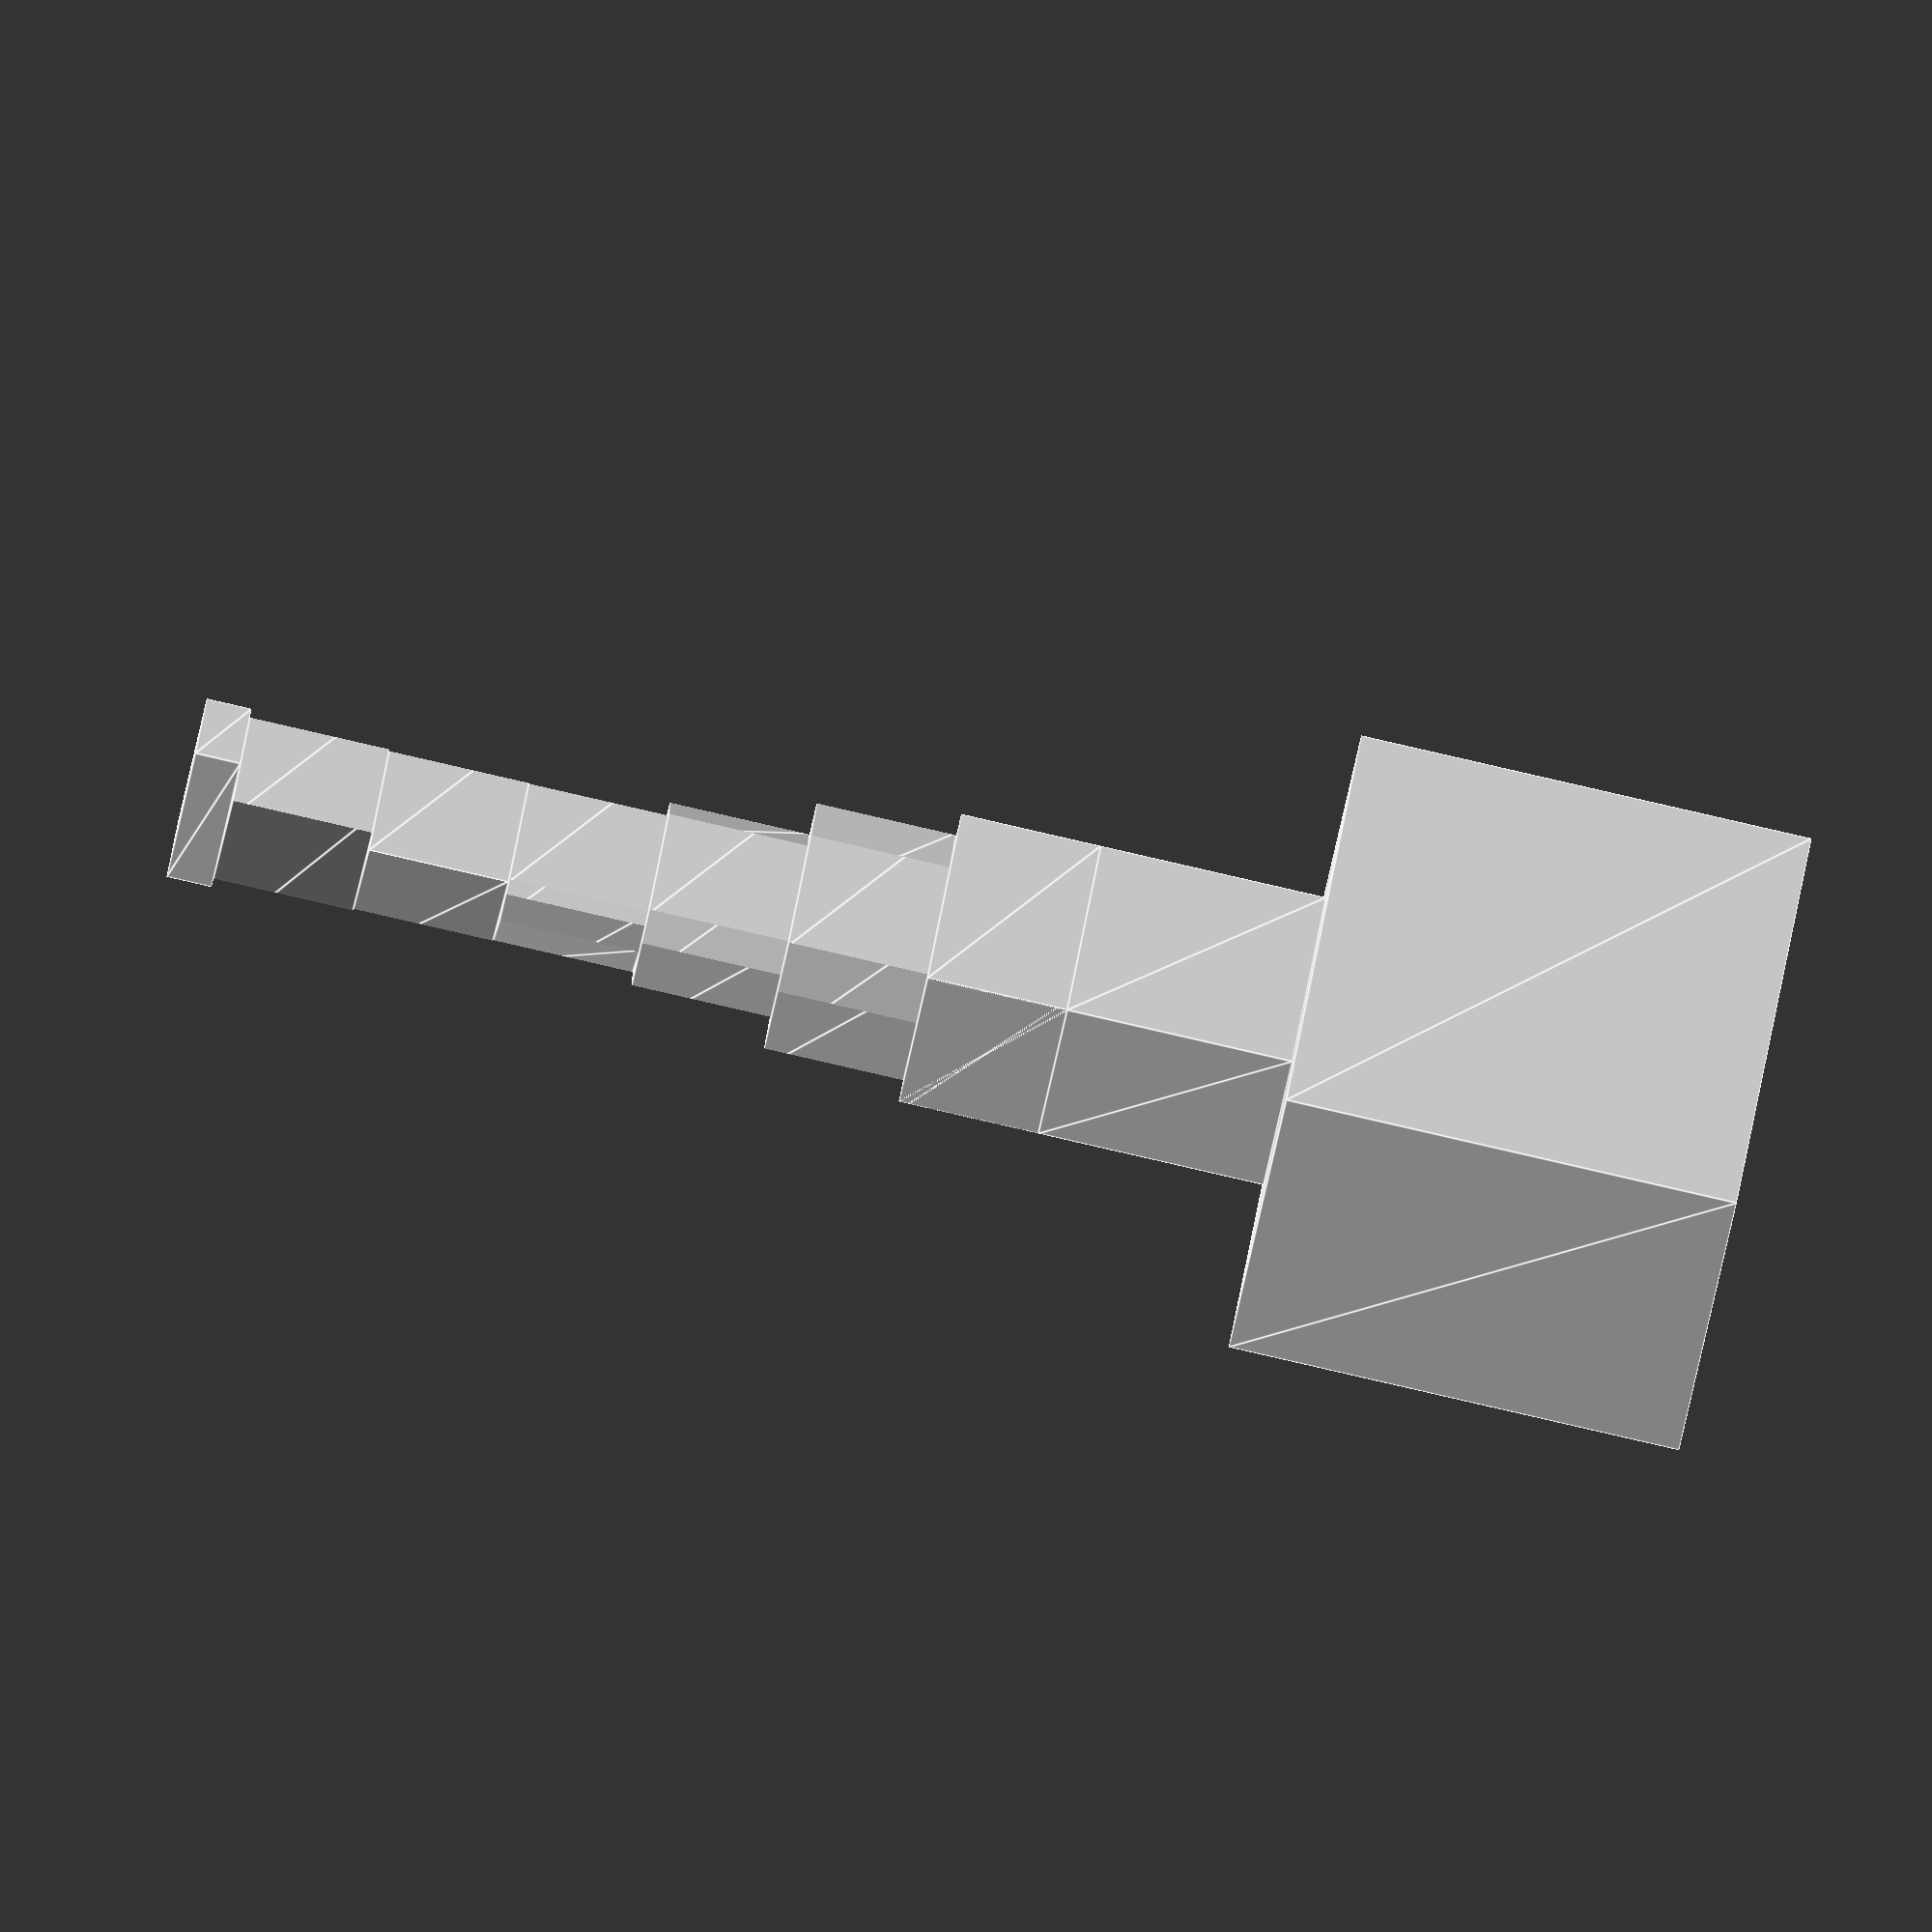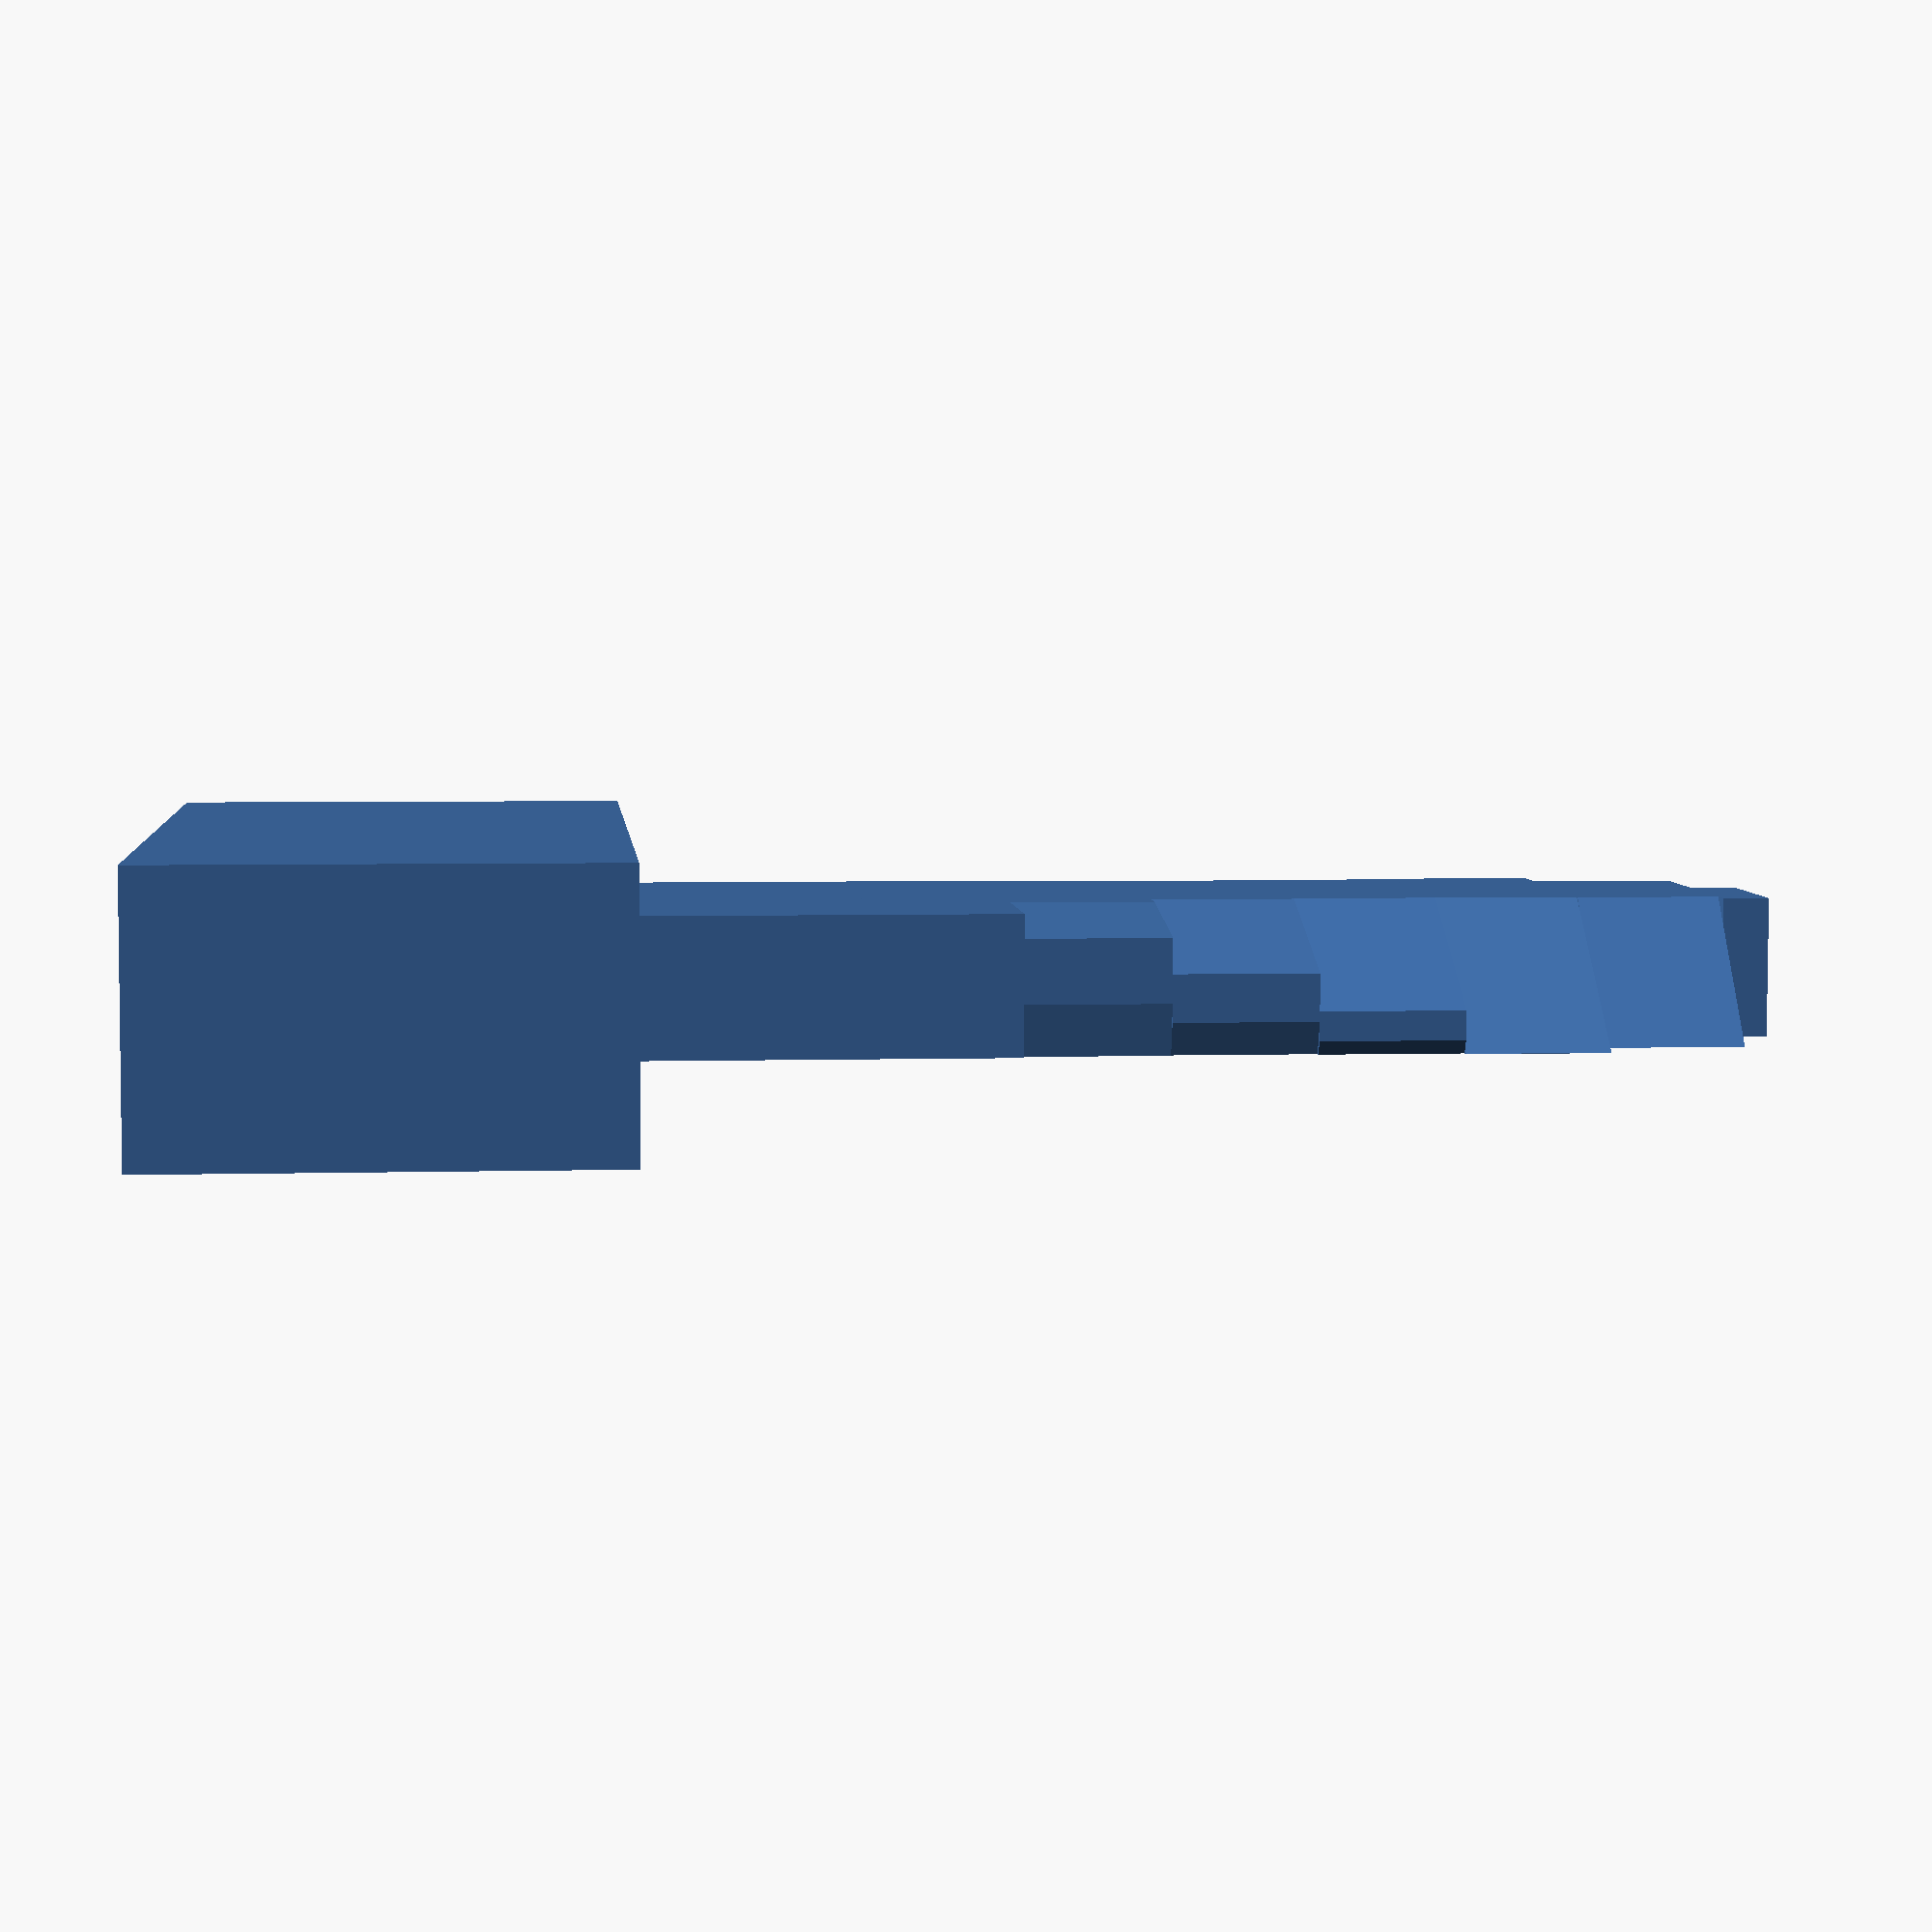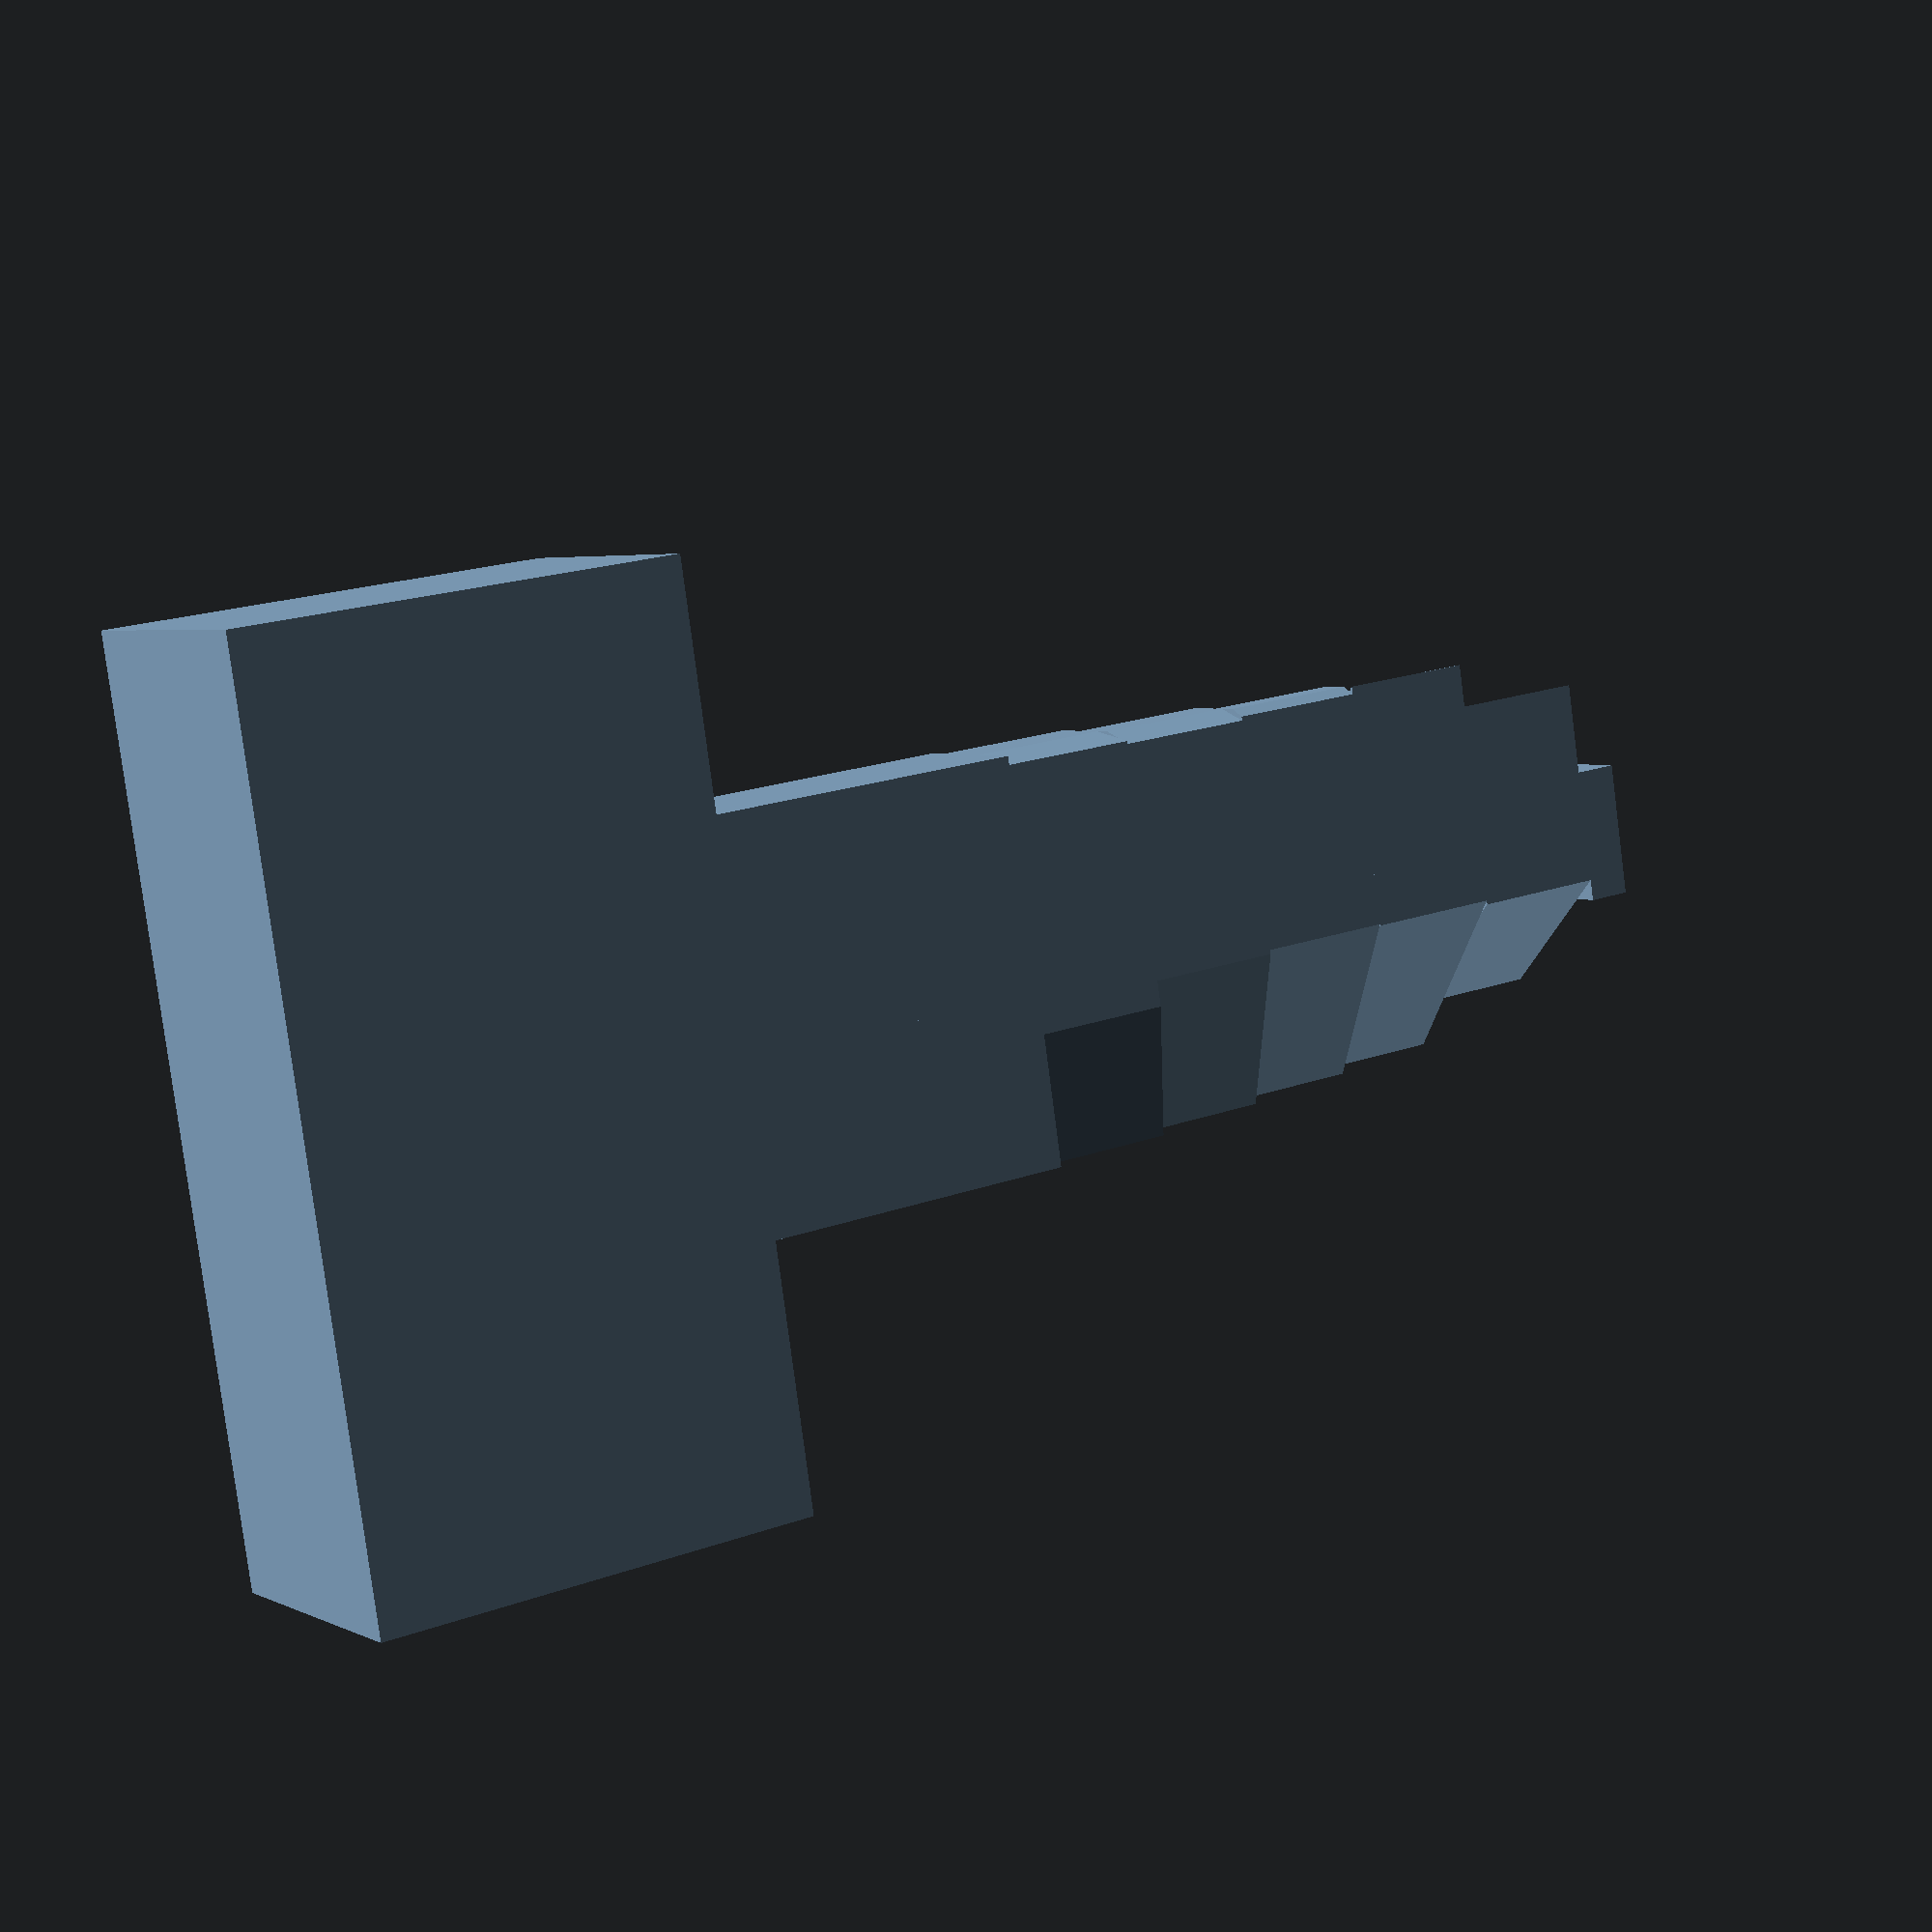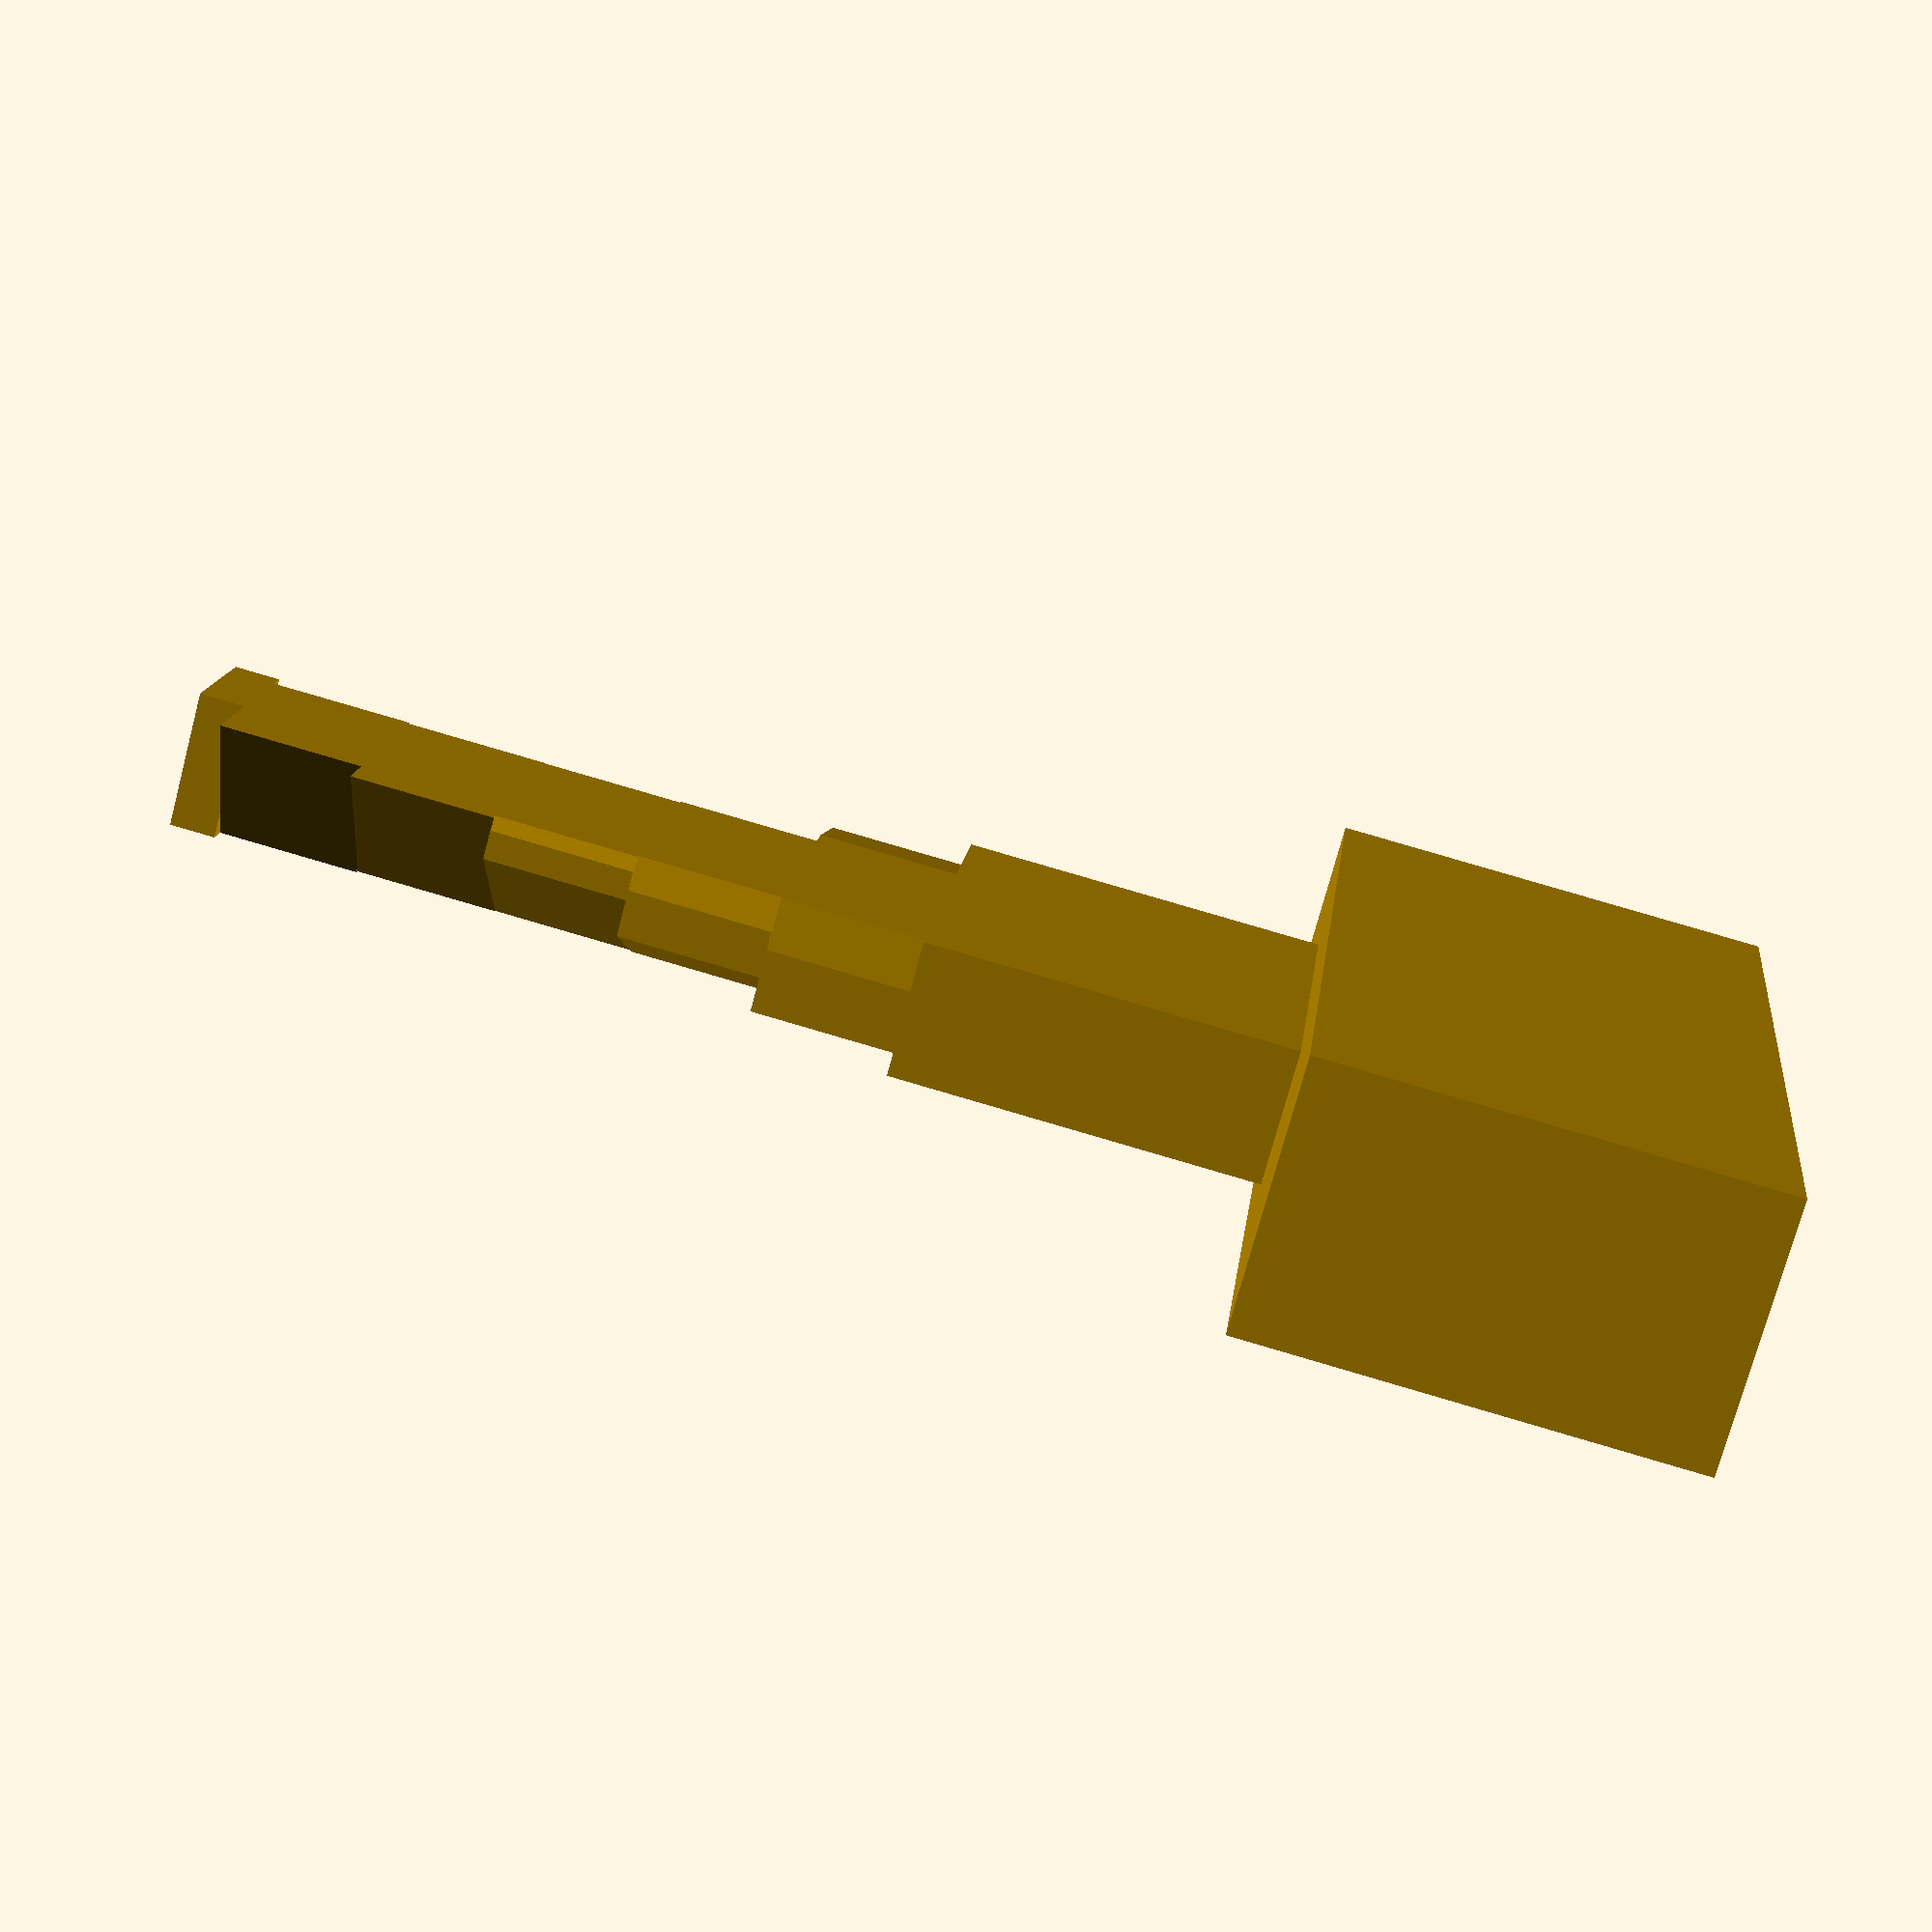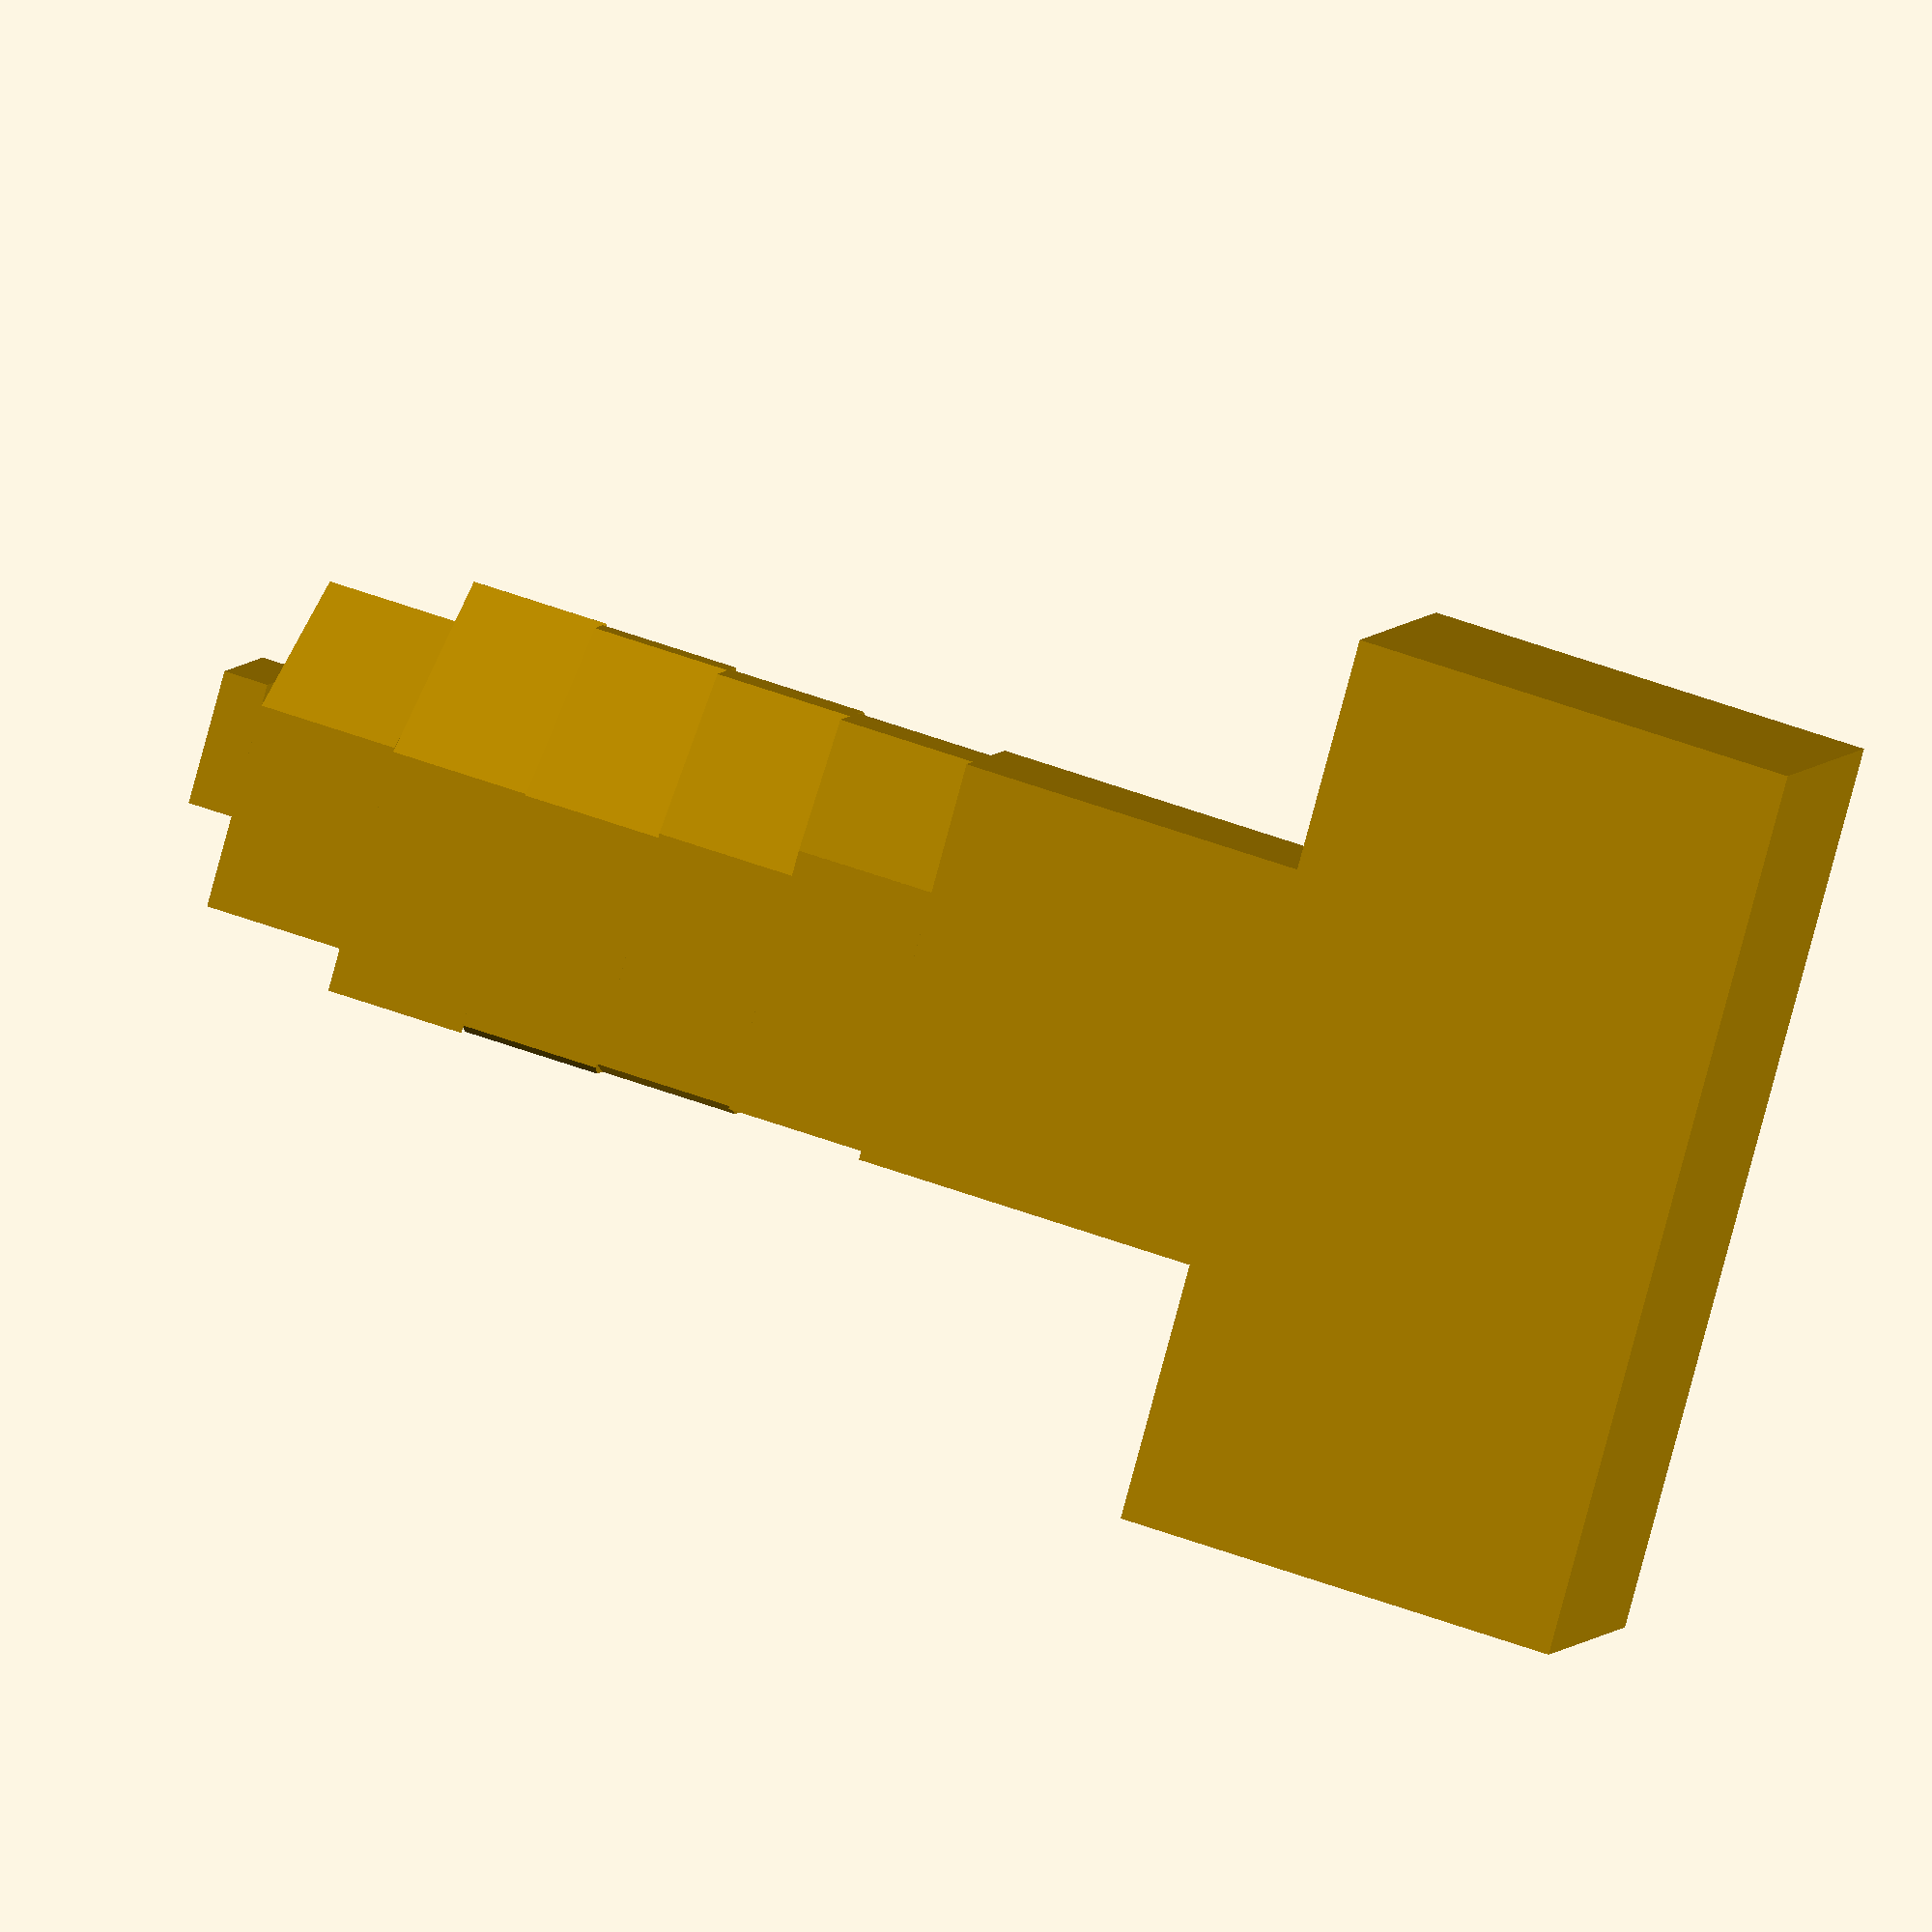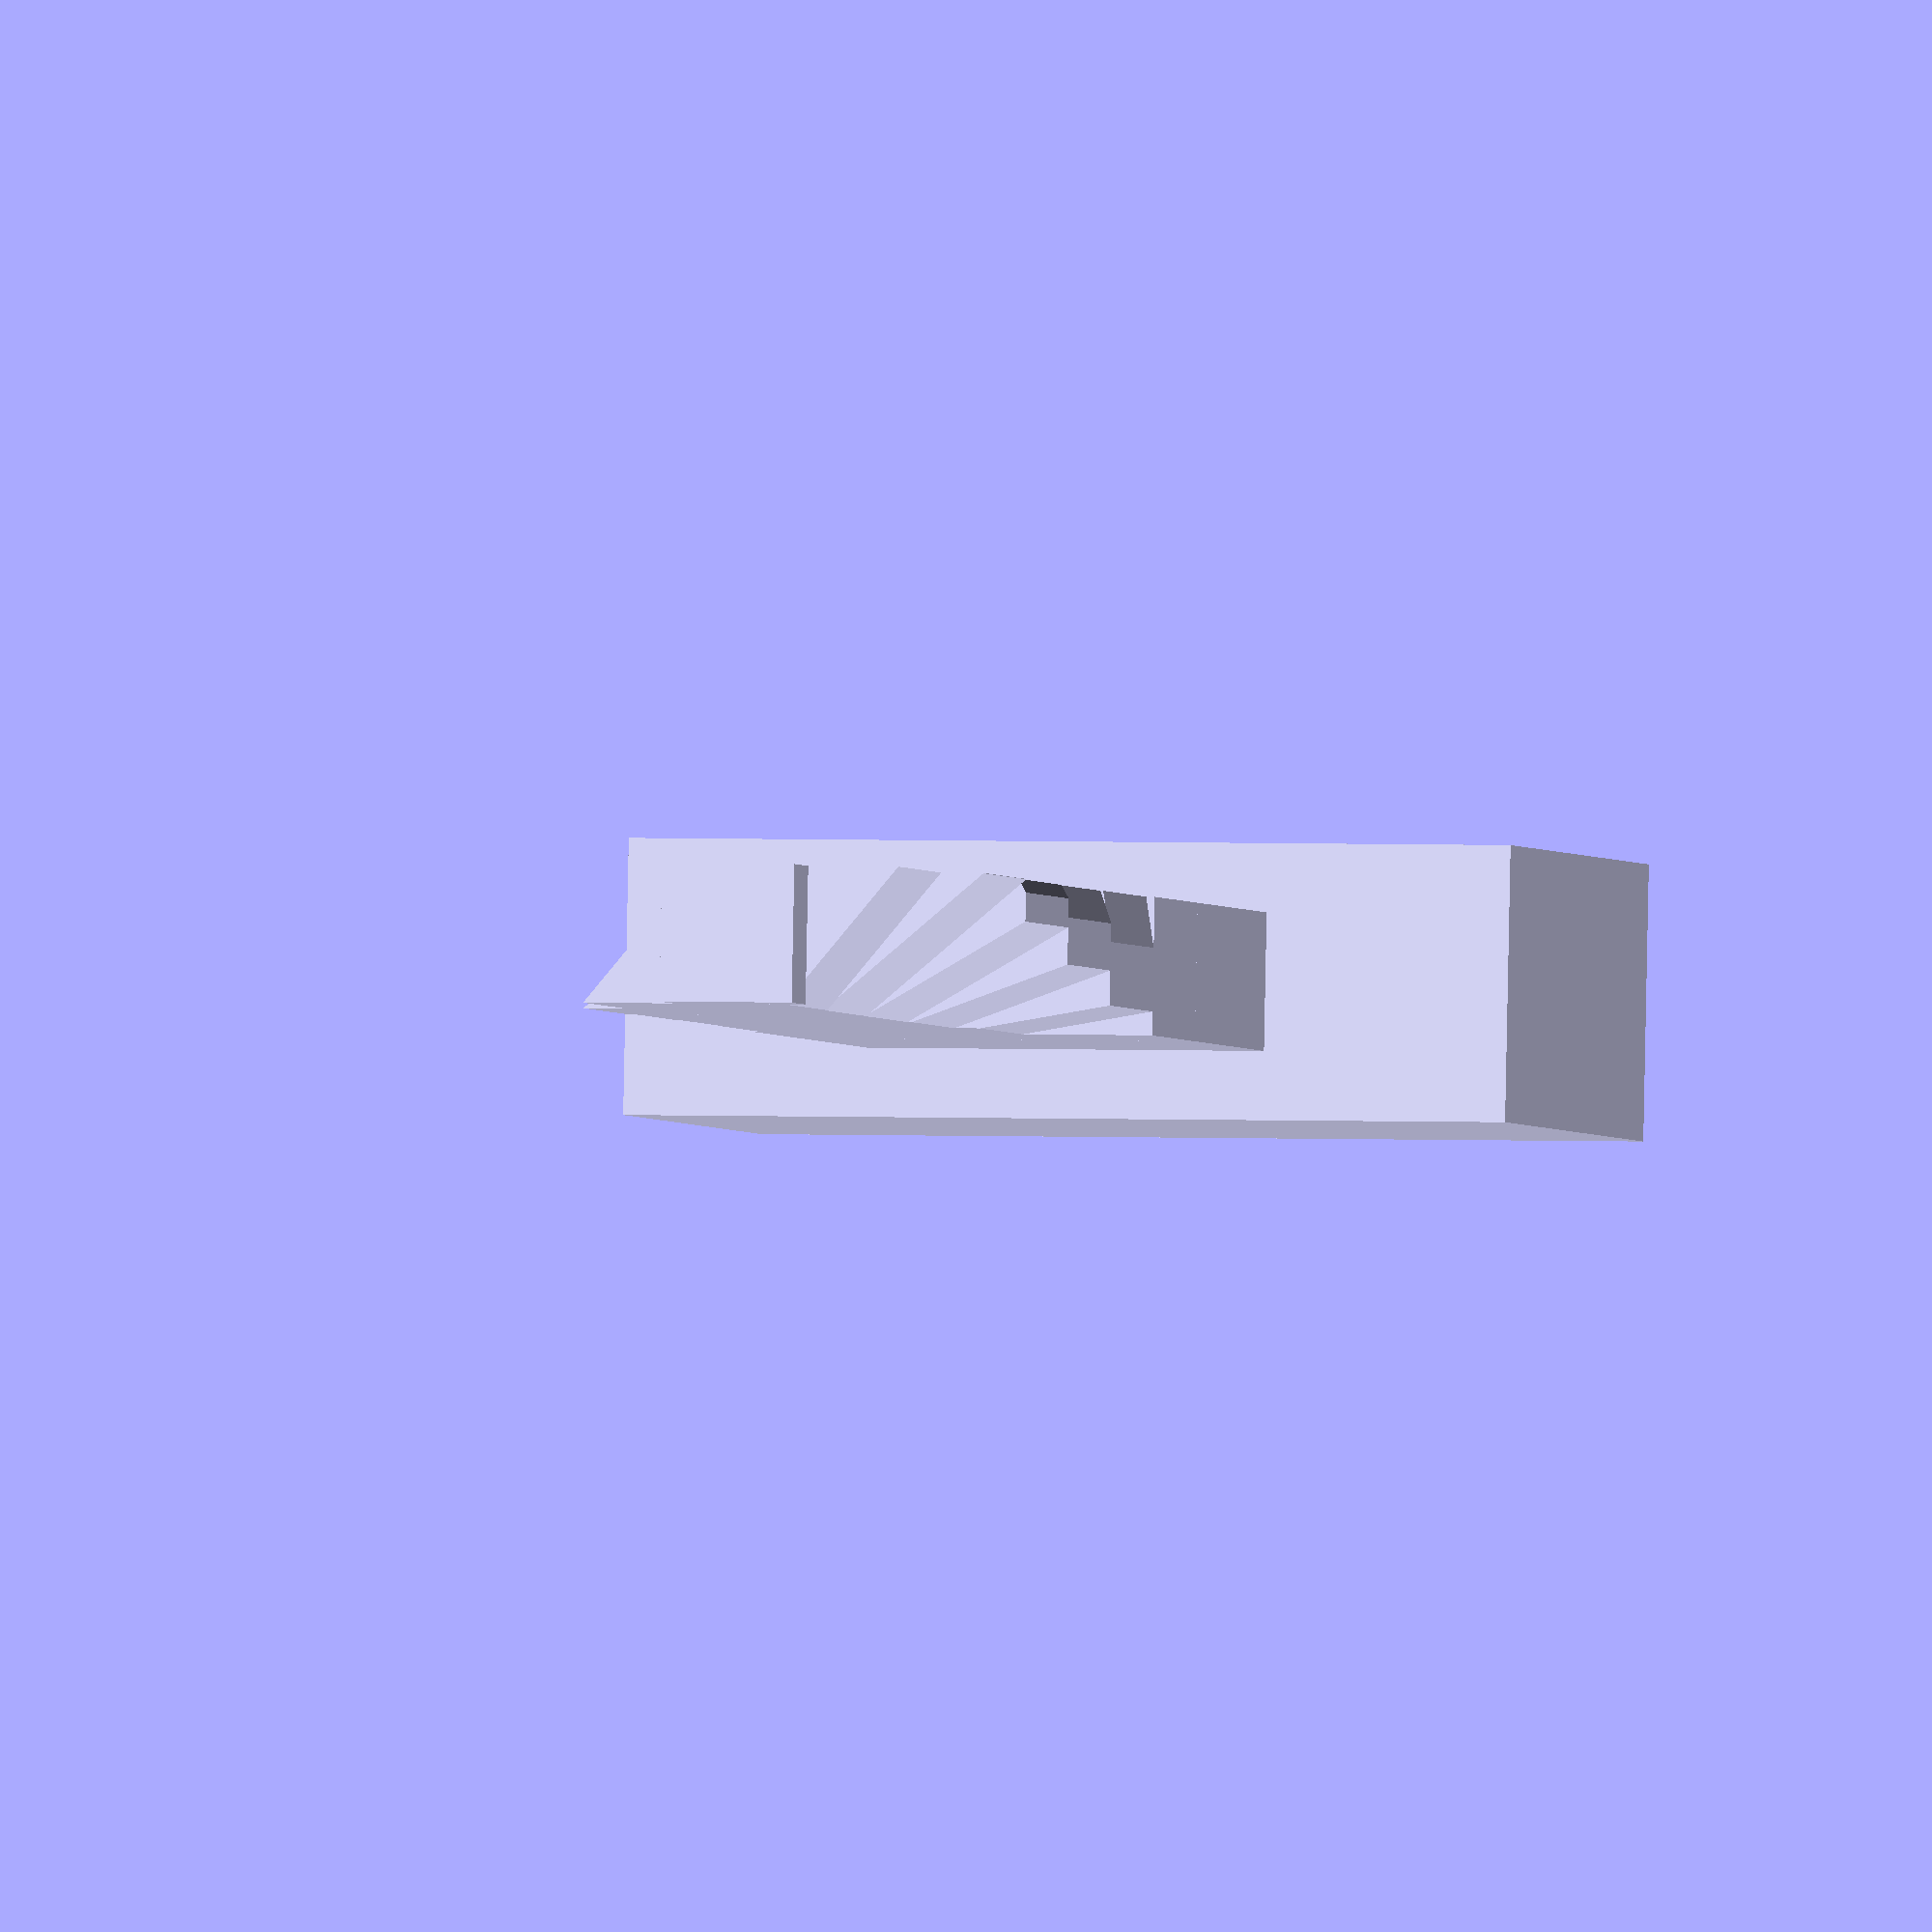
<openscad>
pinning = [4,5,6,7,8,9];
key();

module key() {

    // Cuts
    for (i=[0:len(pinning)-1]) {
        translate([0,0,1+(3.1*i)])
        keycut(pinning[i]);
    }

    // Bottom Spacer
    linear_extrude(1) 
    square([3,3], center=true);

    // Handle
    translate([0,0,1+(3.1*len(pinning))])
    linear_extrude(5) 
    square([3,9], center=true);

    translate([0,0,6+(3.1*len(pinning))])
    linear_extrude(10) 
    square([6,20], center=true);

}

module keycut(i) {
    intersection() {
        rotate([0,0,-(90-10*i)])
        linear_extrude(3.1) 
        square([3.5,9], center=true);
        linear_extrude(3.1) 
        square([3,9], center=true);
    }
}

</openscad>
<views>
elev=267.5 azim=158.7 roll=282.9 proj=o view=edges
elev=175.9 azim=91.3 roll=95.3 proj=p view=wireframe
elev=340.2 azim=166.6 roll=56.1 proj=p view=solid
elev=277.7 azim=337.0 roll=286.3 proj=p view=solid
elev=308.7 azim=43.2 roll=292.2 proj=o view=wireframe
elev=182.5 azim=88.8 roll=342.6 proj=o view=wireframe
</views>
